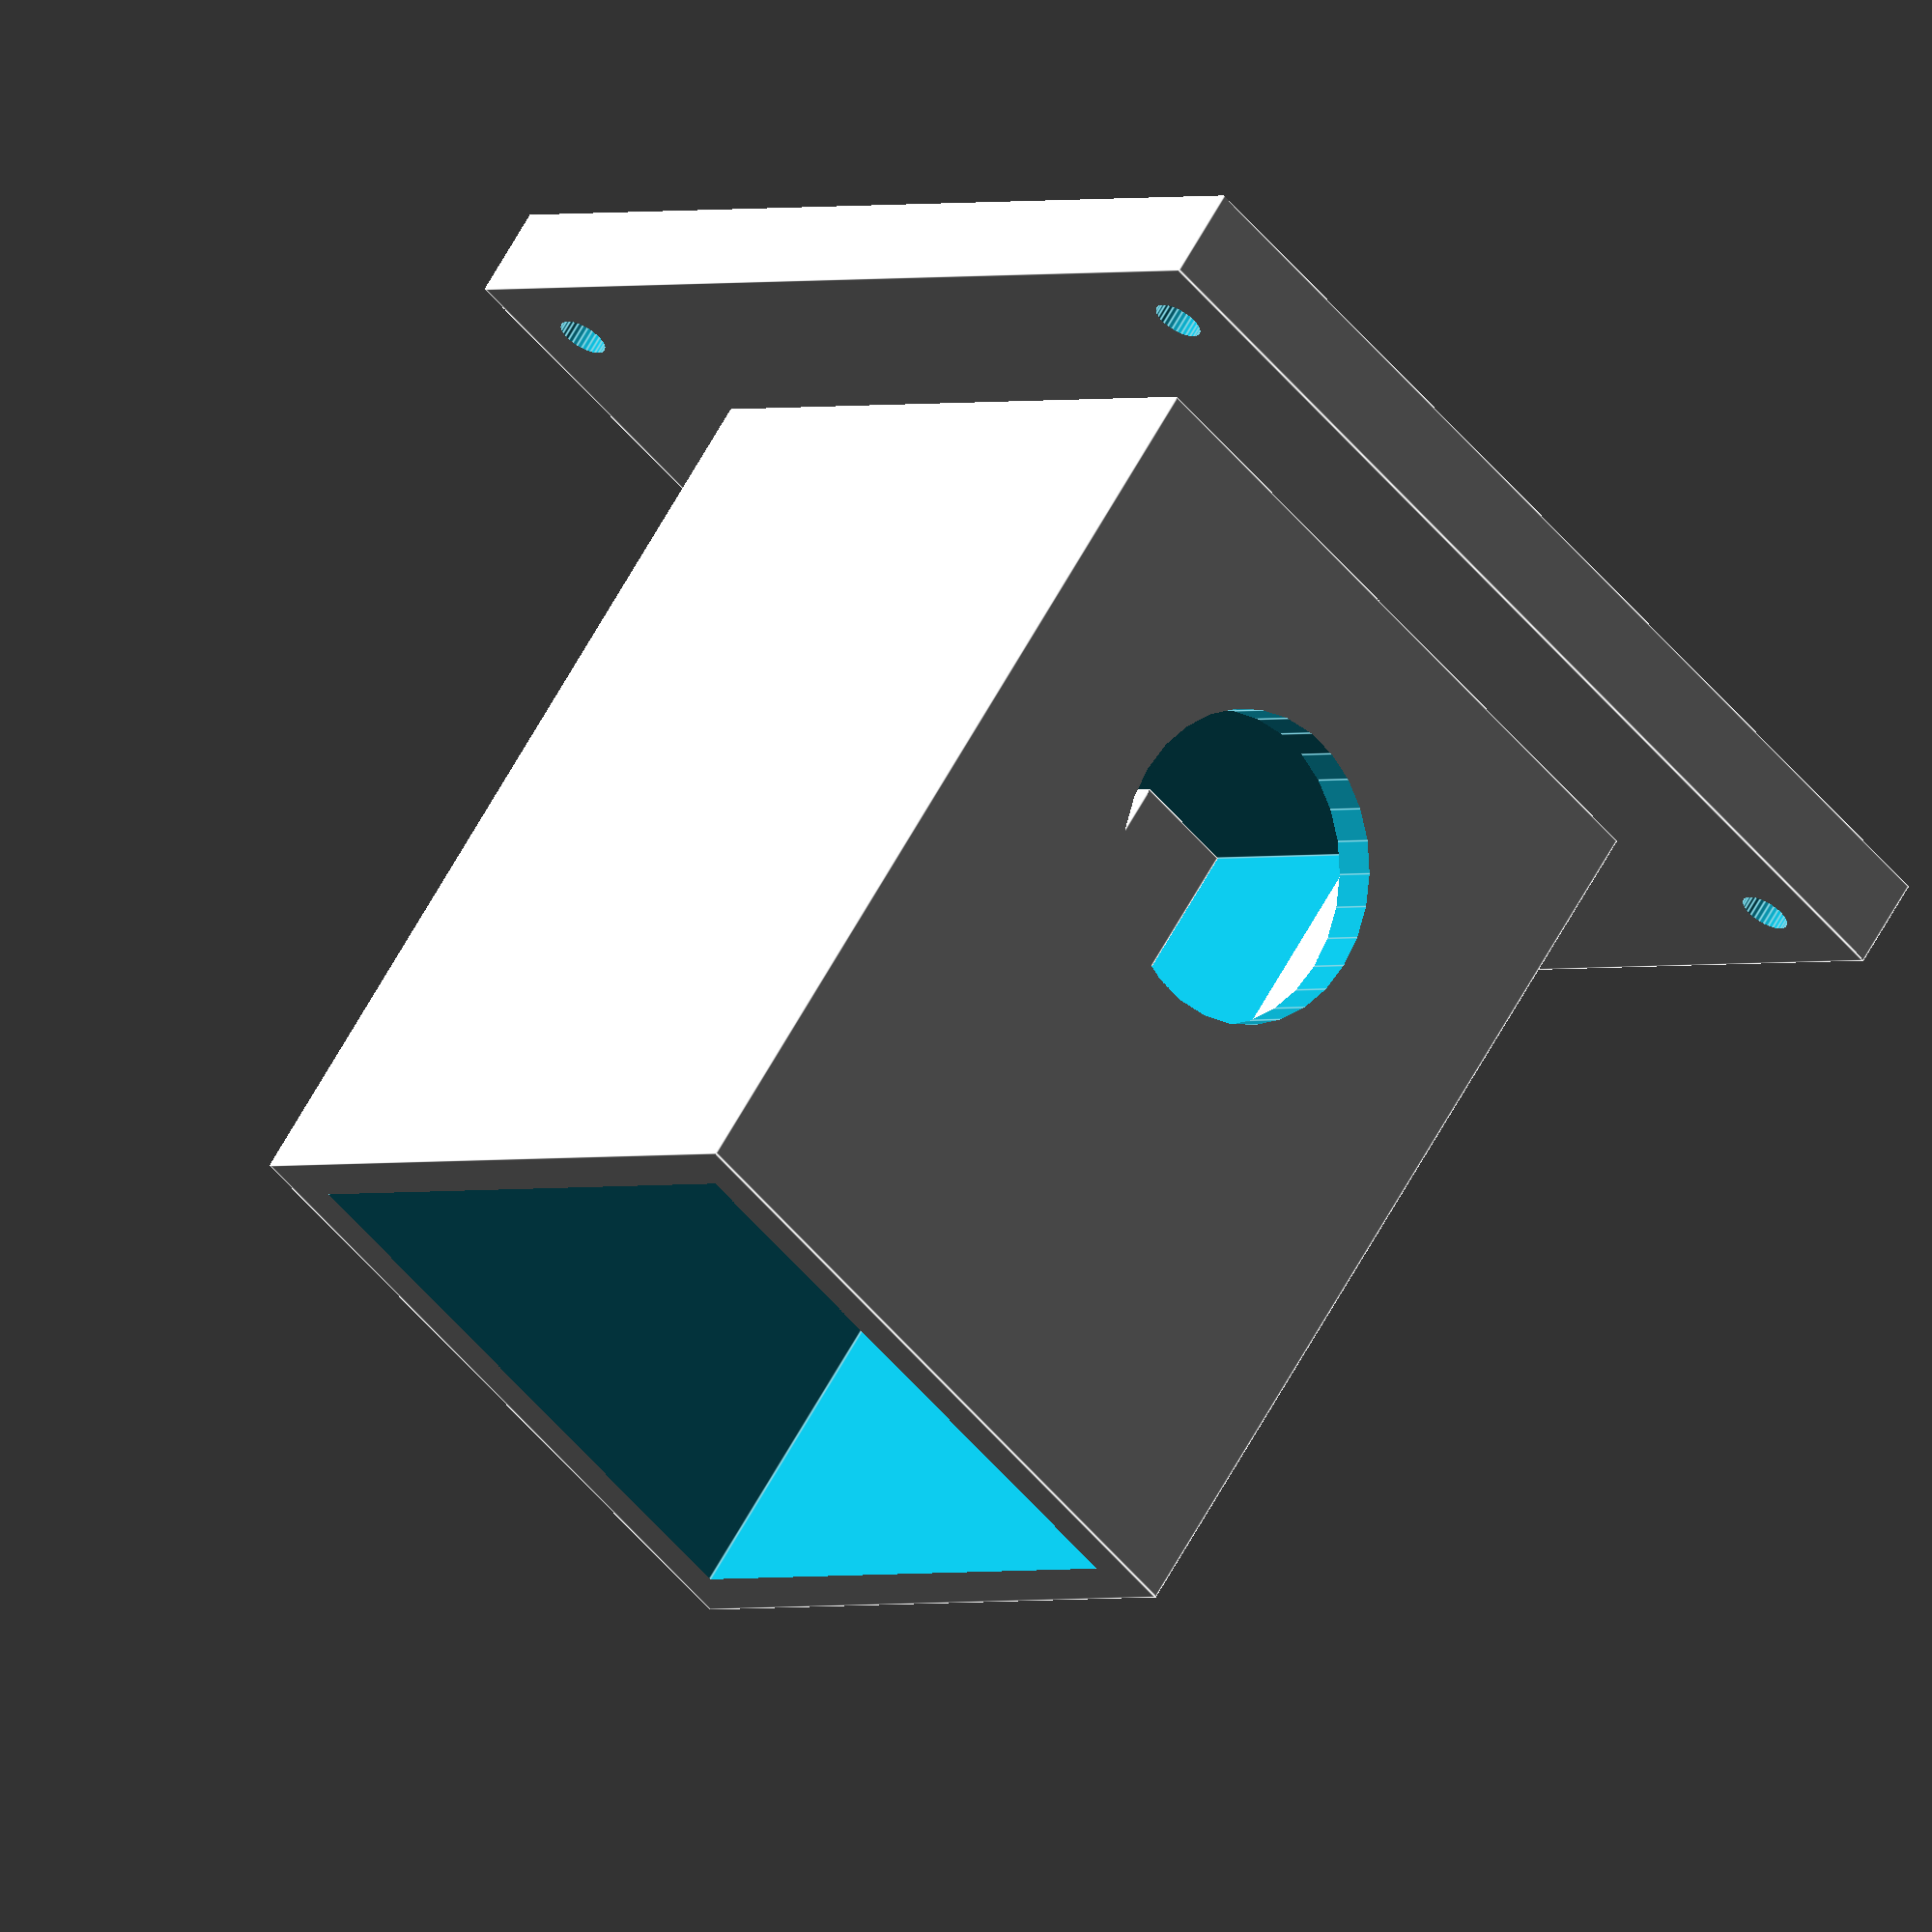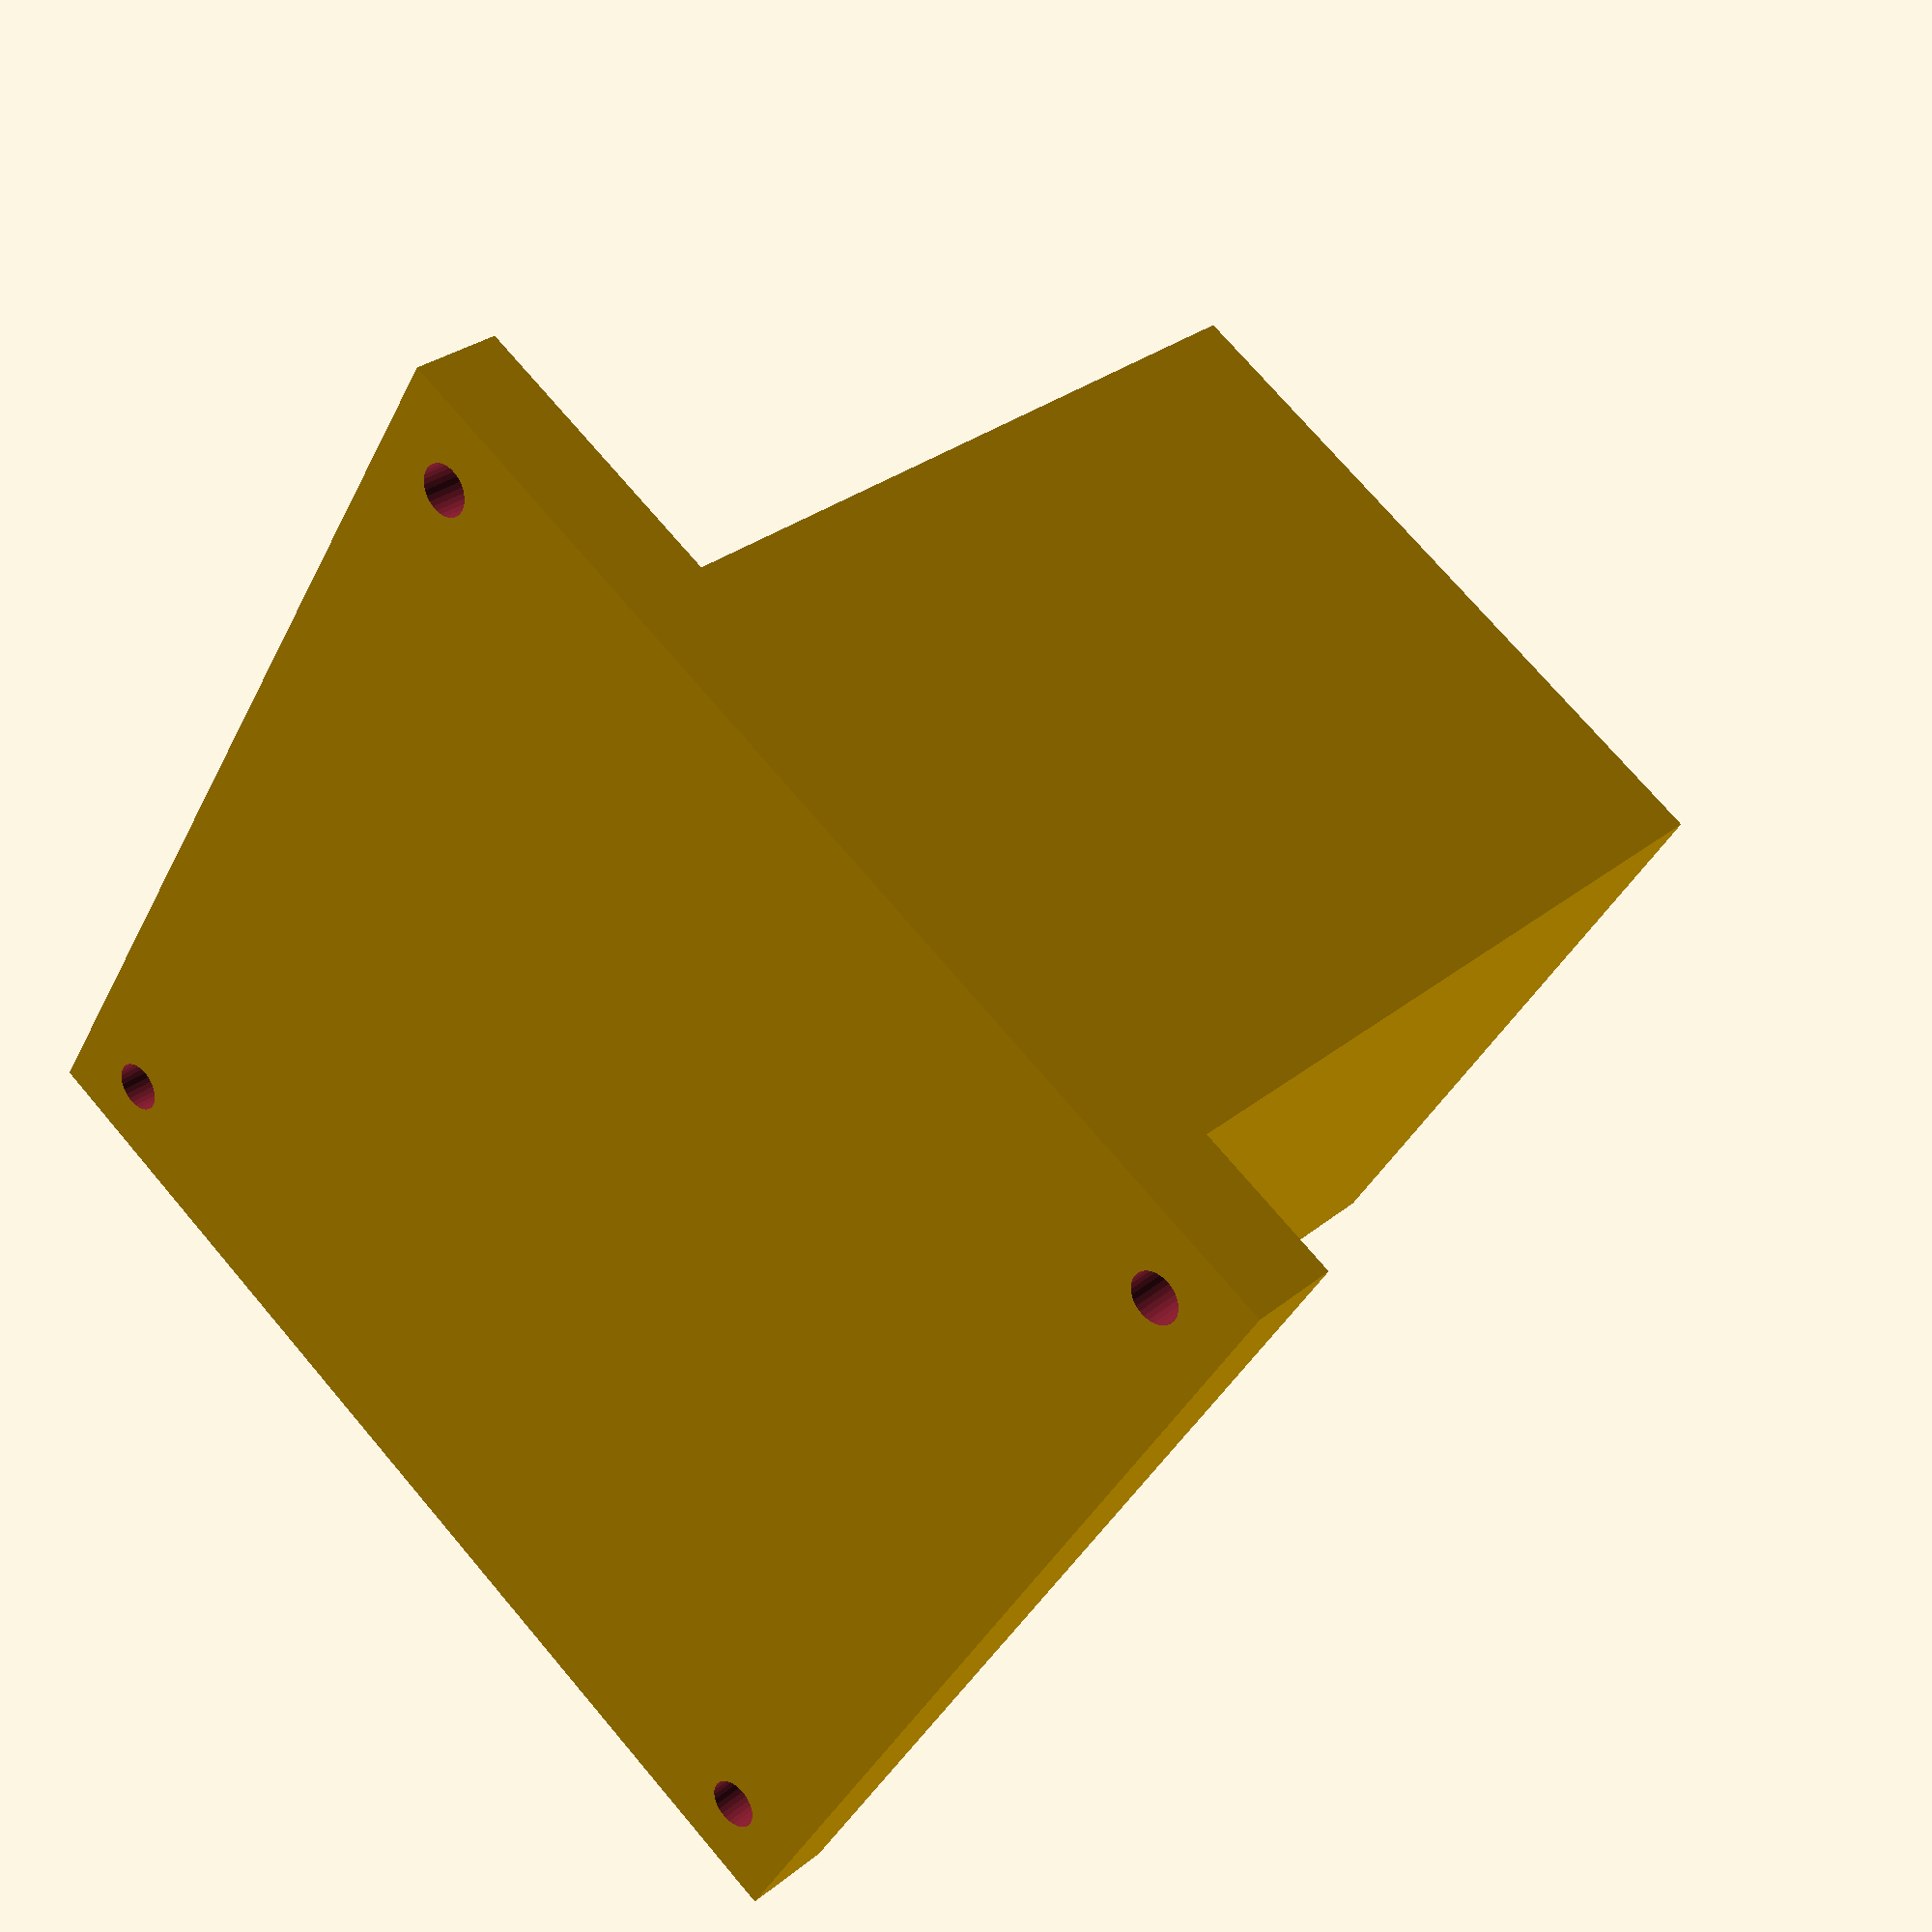
<openscad>
//cable hole diameter
cb_diameter = 20;

//base of camera board to top of lens
cam_h = 25;

//height camera should be suspended above the bottom of the box
cam_suspend_h = 30;

//side length of square indents the camera board will rest on
rest_indent_l = 7;

//whole camera board length. It is square
cam_board_l = 39;

//wall thickness of box x2
wall_thick = 6;

//length of box
box_l = cam_board_l+wall_thick;


//base square length
base_l = 70;

//added distance to get to middle of base square
base_add = (base_l-(cam_board_l+wall_thick))/2;

//subract cylinder from box with subracted box
translate([base_add, base_add, wall_thick])
{
difference()
{
// make cube which will be subtracted from bigger cube
difference()
{
{cube([cam_board_l+wall_thick, cam_board_l+wall_thick, cam_suspend_h+cam_h+wall_thick]);

translate([wall_thick/2, wall_thick/2, wall_thick/2])
{cube([cam_board_l, cam_board_l, cam_suspend_h+cam_h+5]);}

}}
// check how to rotate a cylinder

//make cylinder
//rotate by degrees around a defined axis

//define where to put hole
translate([box_l/2,box_l+1,20])
{rotate([90,0,0])
{cylinder(h=wall_thick/2+2, r1 = cb_diameter/2, r2 = cb_diameter/2);
}}}}


//change circularity of cylinder
$fn = 30;

//add indents for camera to rest on

// define thickness of the indent
indent_h = cam_suspend_h;

//module for supporting pillars
module pillar(){
    cube([rest_indent_l, rest_indent_l, indent_h]);
}

//module for m3 screw holes with a 0.1mm tolerance
module m3_hole(){
    diameter=3;
    tol = 0.1;
    cylinder(h=wall_thick*2, d1 = 
    diameter+tol*2, d2 = diameter+tol*2);
}

translate([base_add, base_add, wall_thick])
{
//make indent cube and move it to the corners of the box
translate([wall_thick/2,wall_thick/2,wall_thick/2])   
{difference(){
pillar();
 translate([rest_indent_l/2, rest_indent_l/2, cam_suspend_h-wall_thick*2+1]){    
 m3_hole();}}
}

//indent 2
translate([cam_board_l-wall_thick/1.5,wall_thick/2,wall_thick/2])
{difference(){
pillar();
 translate([rest_indent_l/2, rest_indent_l/2, cam_suspend_h-wall_thick*2+1]){    
 m3_hole();}}
}

//indent 3
translate([cam_board_l-wall_thick/1.5,cam_board_l-wall_thick/1.5,wall_thick/2])
{difference(){
pillar();
 translate([rest_indent_l/2, rest_indent_l/2, cam_suspend_h-wall_thick*2+1]){    
 m3_hole();}}
}

//indent 4
translate([wall_thick/2,cam_board_l-wall_thick/1.5,wall_thick/2])
{difference(){
pillar();
 translate([rest_indent_l/2, rest_indent_l/2, cam_suspend_h-wall_thick*2+1]){    
 m3_hole();}}
}
}

//how far in m3 holes should be
m3_loc = 5;

//make base plate and drill holes
difference()
{
cube([base_l, base_l, wall_thick]);
    
 translate([m3_loc, m3_loc, -1]){
 m3_hole();}

 translate([base_l-m3_loc, base_l-m3_loc,-1]){
 m3_hole();}

 translate([base_l-m3_loc, m3_loc,-1]){
 m3_hole();}

 translate([m3_loc, base_l-m3_loc, -1]){
 m3_hole();}
} 
</openscad>
<views>
elev=117.1 azim=225.4 roll=151.5 proj=o view=edges
elev=330.4 azim=148.0 roll=220.2 proj=p view=wireframe
</views>
